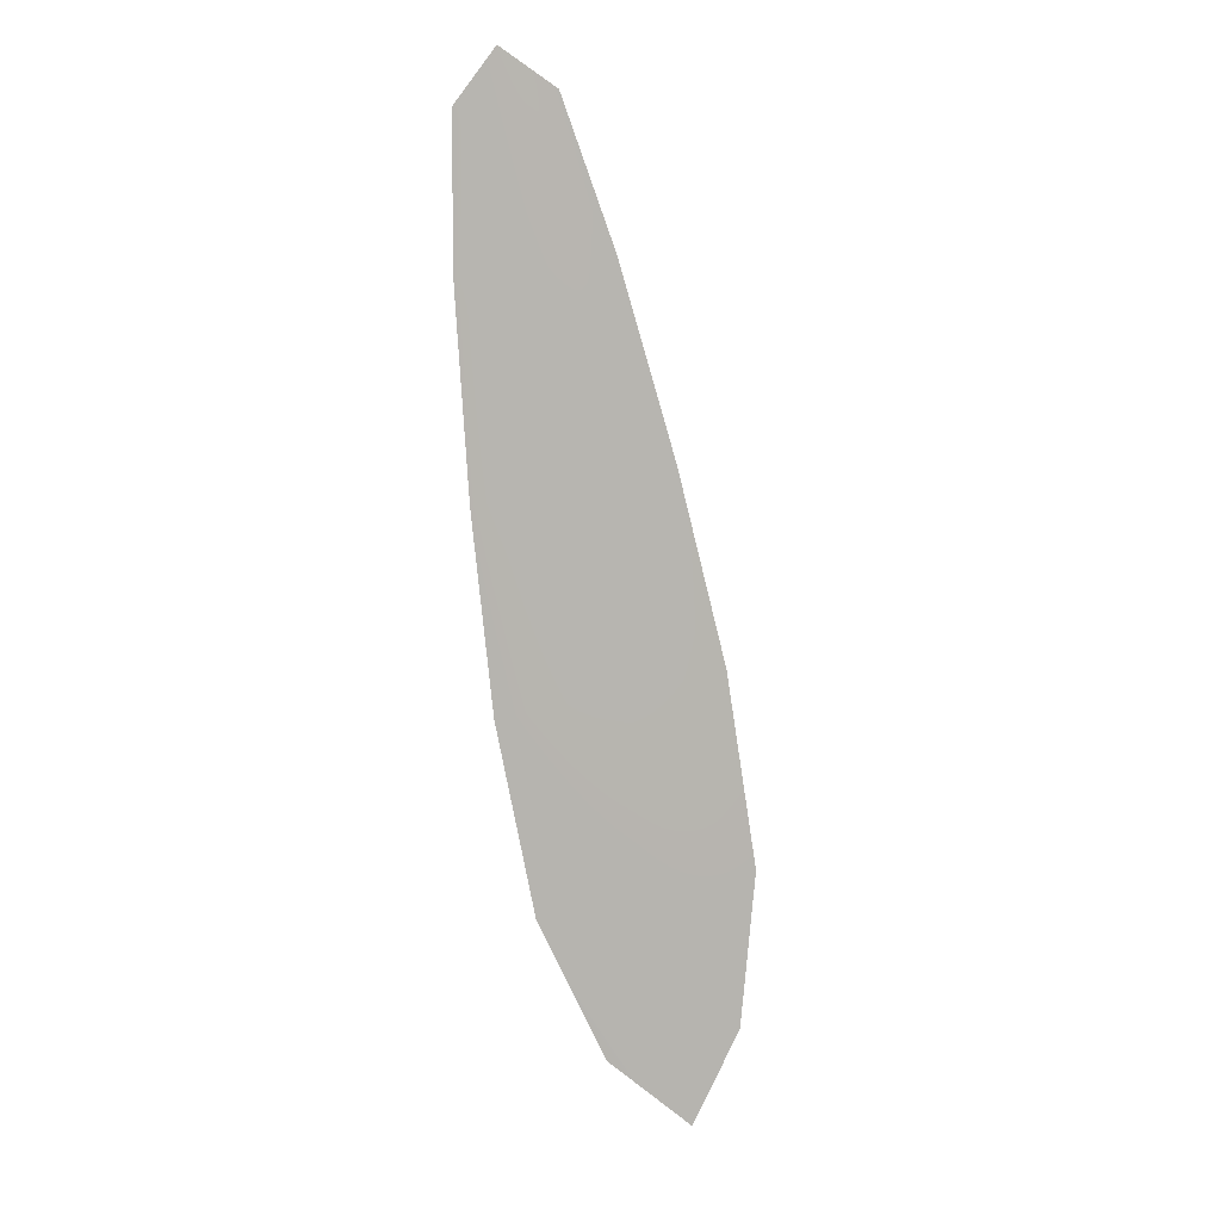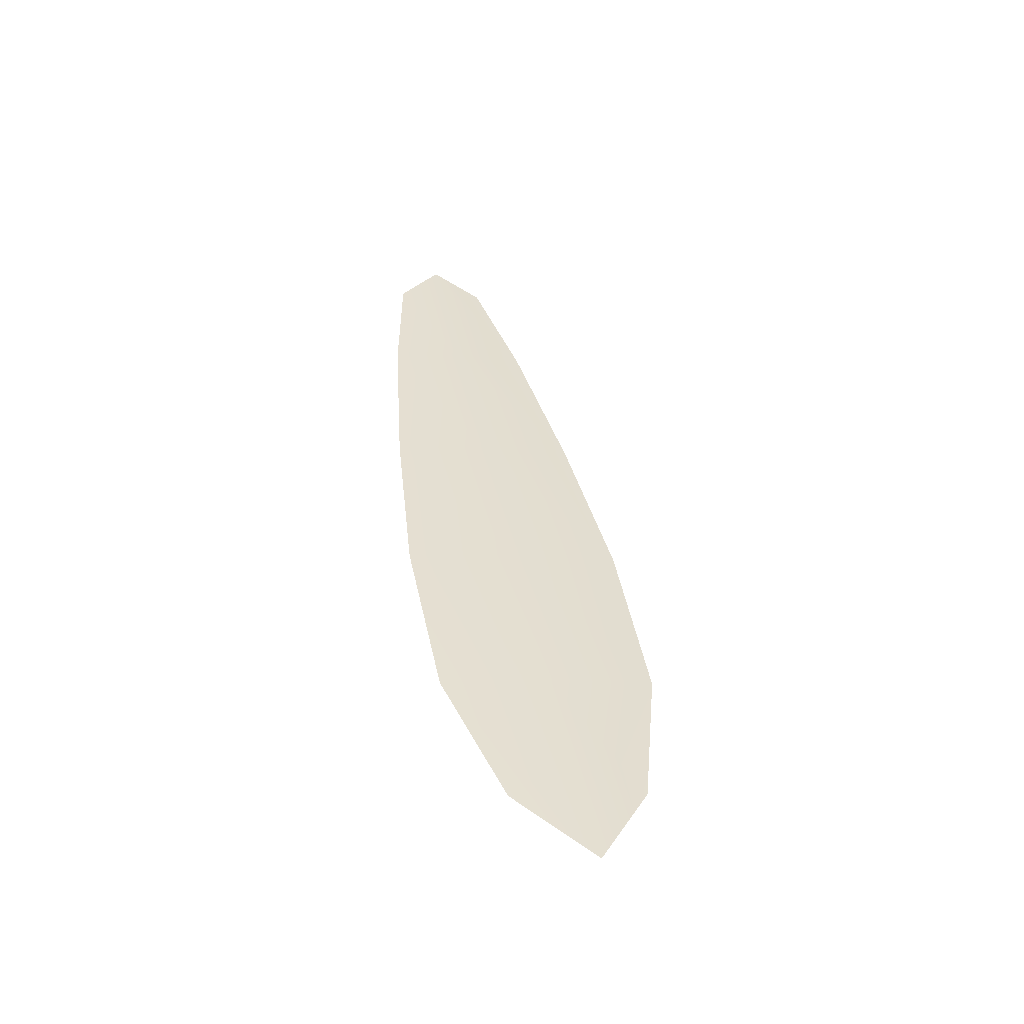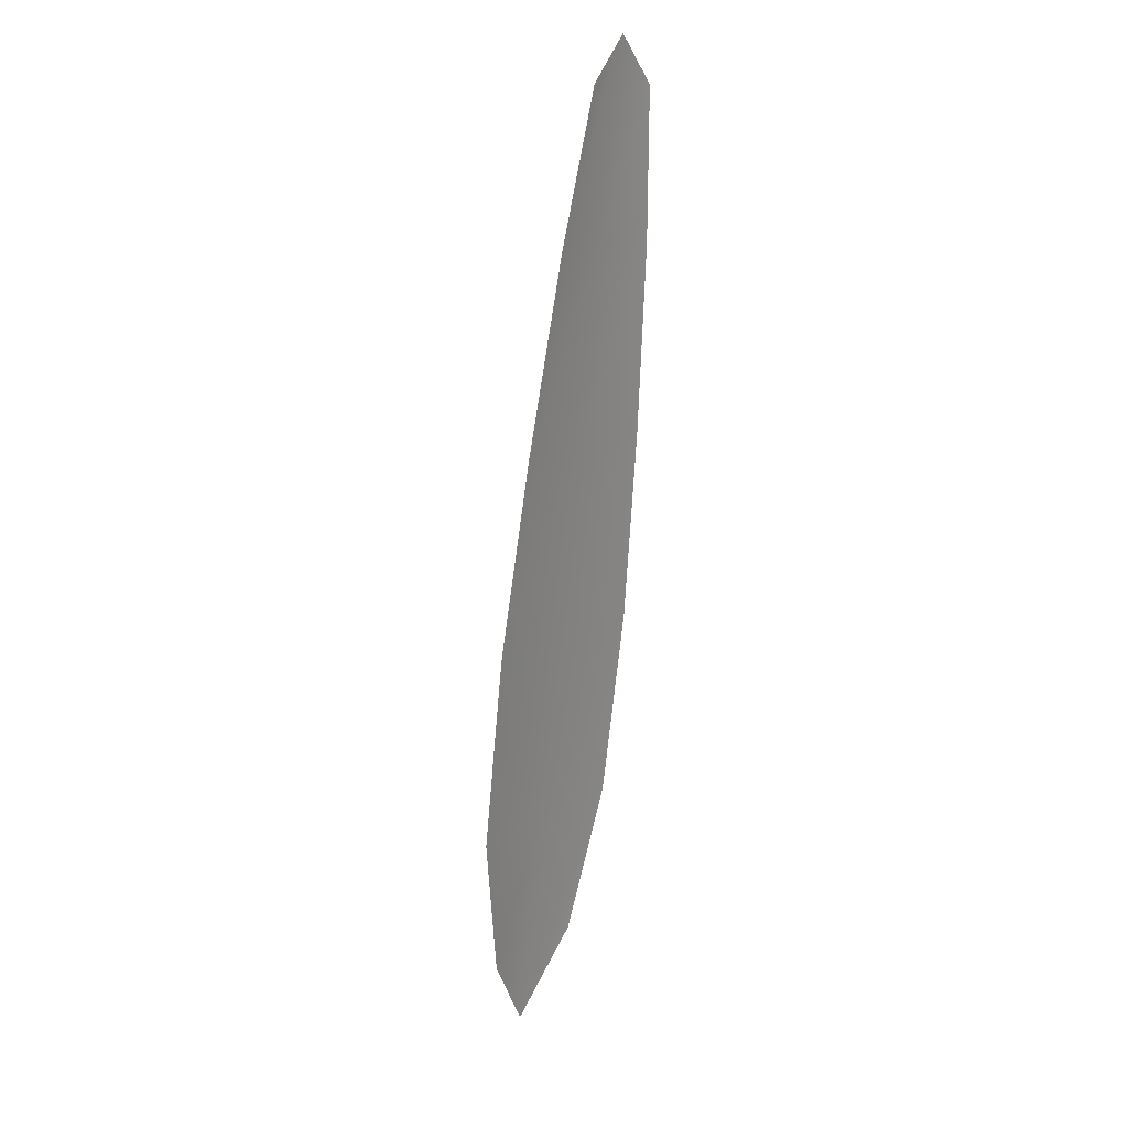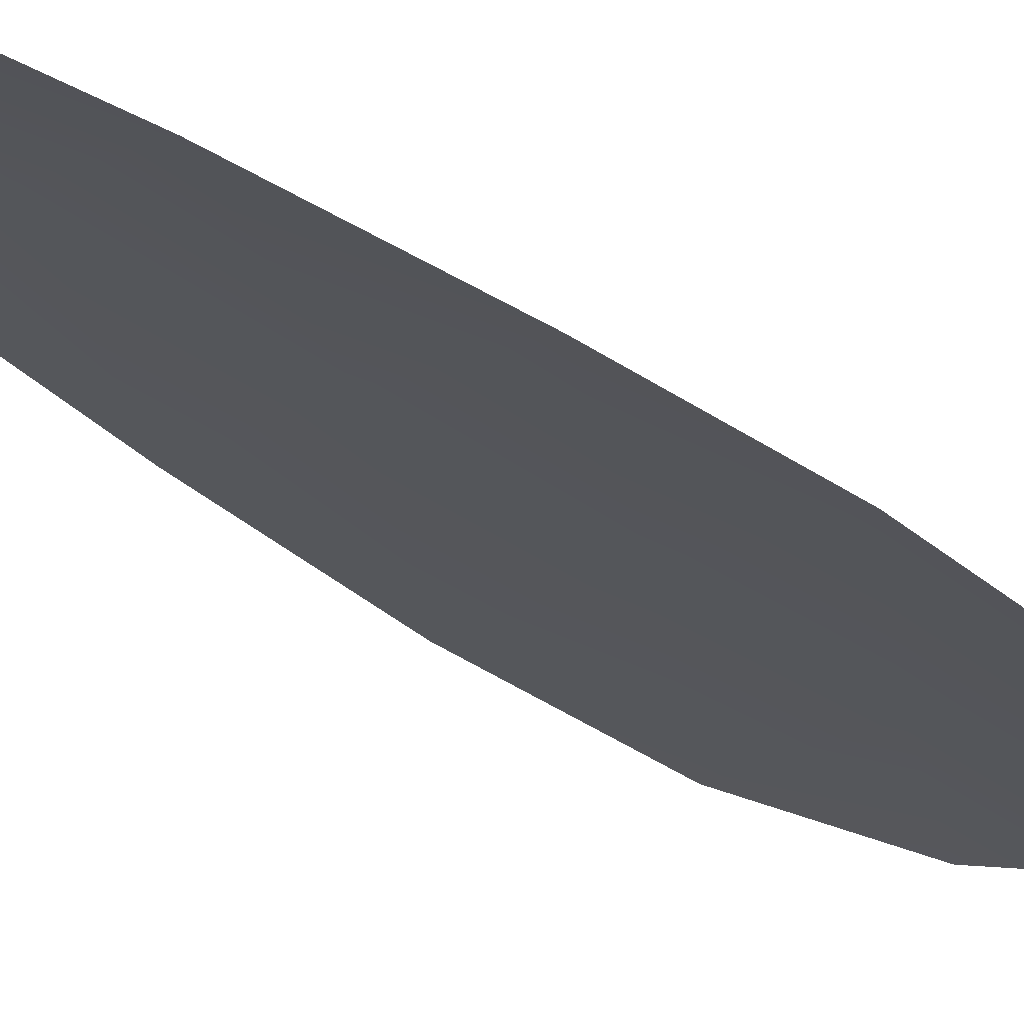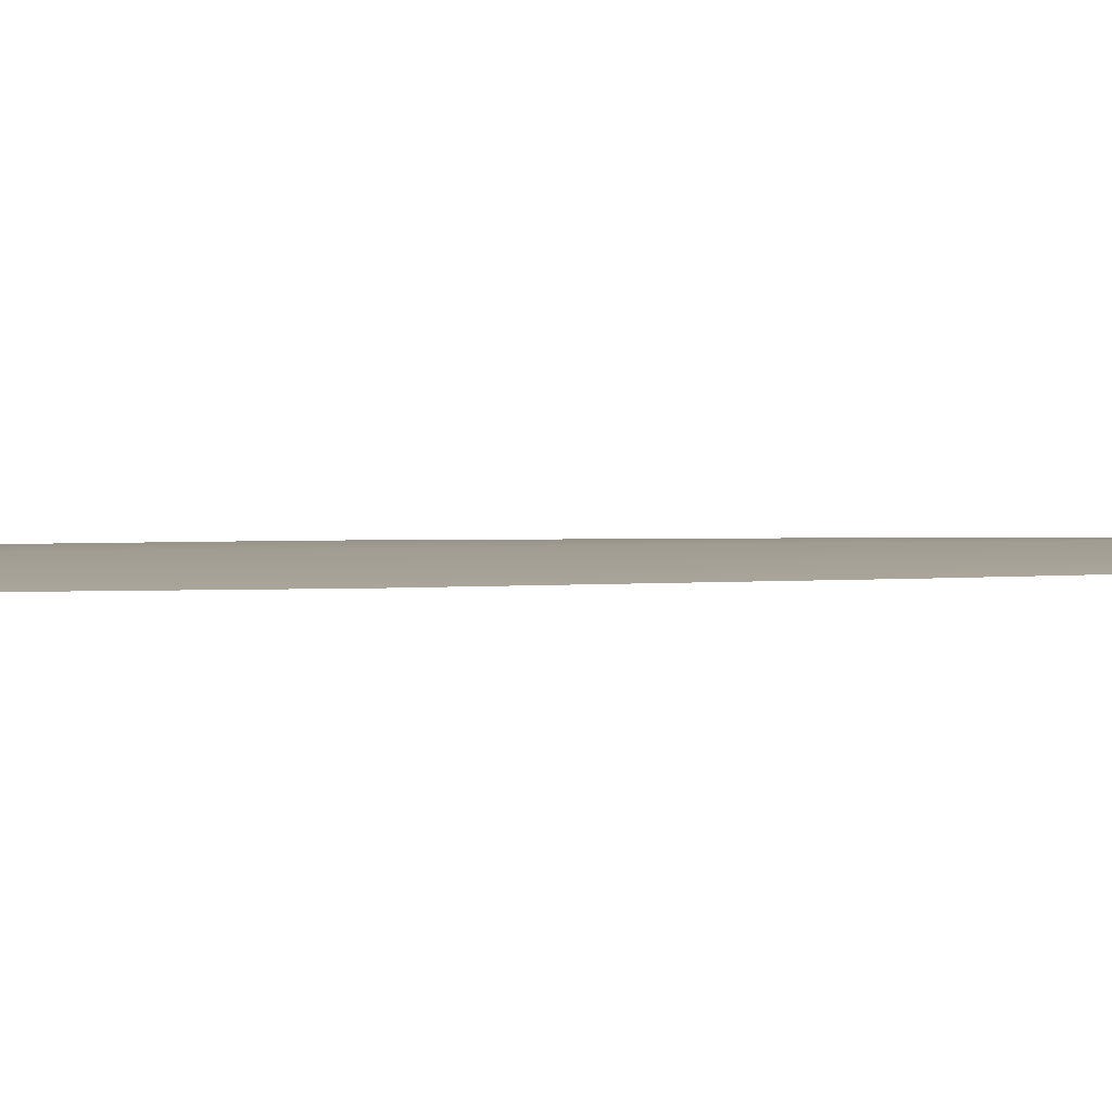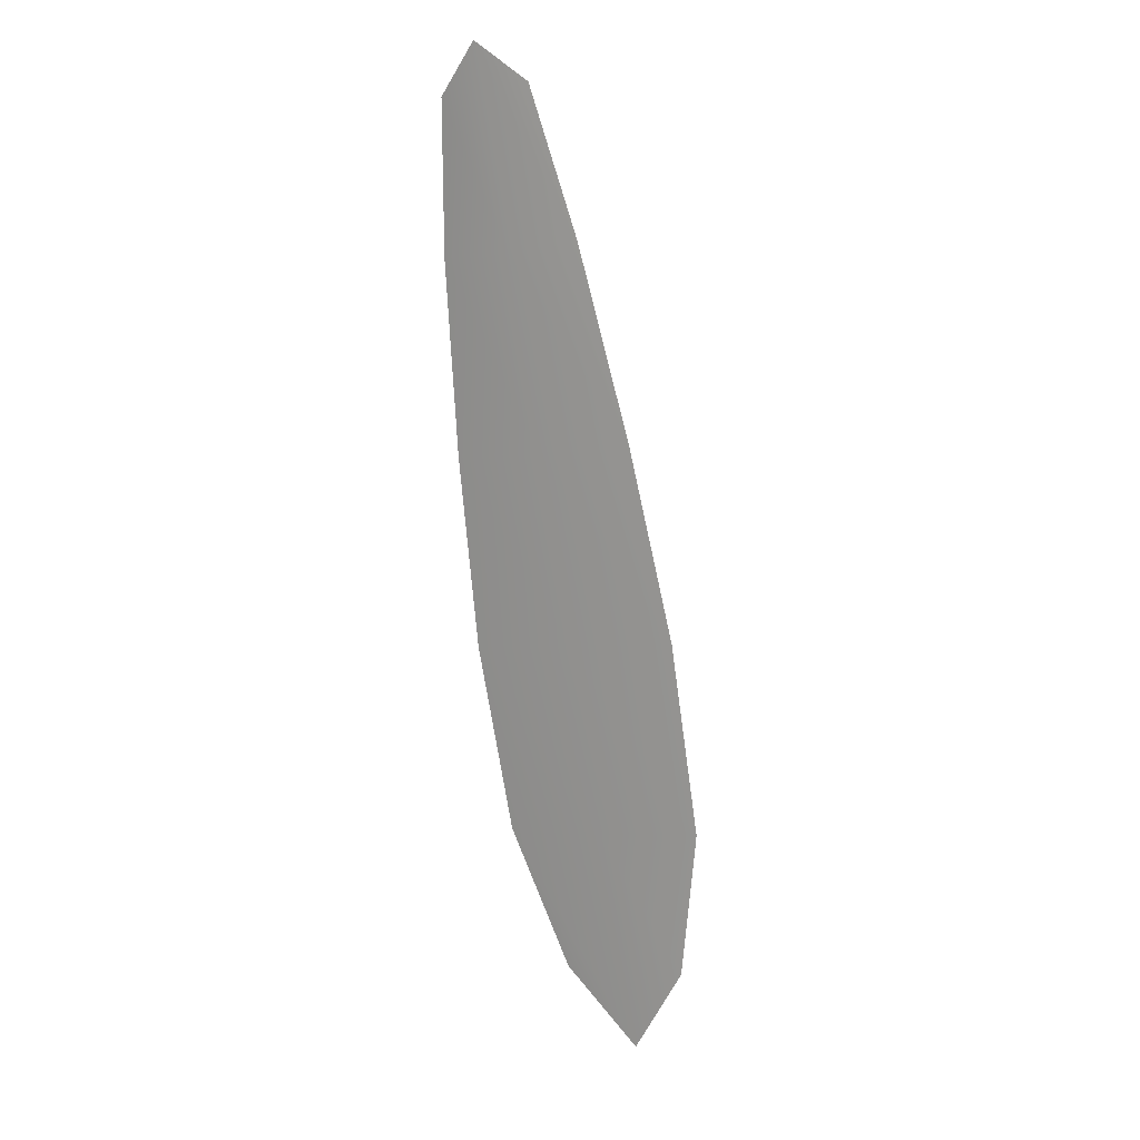
<metadata>
{"format":"obj","ext":"obj","renderer":"f3d","projection":"perspective","resolution":1024,"background":"white","views":[{"elev":9.2,"azim":-10.7,"up":"+Y"},{"elev":-54.0,"azim":-9.3,"up":"+Y"},{"elev":24.7,"azim":124.3,"up":"+Y"},{"elev":-25.4,"azim":-134.2,"up":"+Z"},{"elev":4.5,"azim":92.1,"up":"+Z"},{"elev":16.8,"azim":28.7,"up":"+Y"}]}
</metadata>
<code>
o feather_flight_primary_008
v 0.1778 0.2364 0.03204
v 0.169 0.2348 0.03204
v 0.1937 0.1556 0.03204
v 0.1817 0.1534 0.03204
v 0.1727 0.2397 0.03255
v 0.1893 0.1471 0.03255
v 0.1826 0.223 0.03204
v 0.1878 0.2055 0.03204
v 0.1922 0.1879 0.03204
v 0.195 0.1699 0.03204
v 0.1755 0.1665 0.03204
v 0.172 0.1843 0.03204
v 0.1702 0.2024 0.03204
v 0.169 0.2207 0.03204
v 0.1758 0.2219 0.03255
v 0.179 0.204 0.03255
v 0.1821 0.1861 0.03255
v 0.1853 0.1682 0.03255
f 18 10 3 6
f 11 18 6 4
f 5 1 7 15
f 15 7 8 16
f 16 8 9 17
f 17 9 10 18
f 2 5 15 14
f 14 15 16 13
f 13 16 17 12
f 12 17 18 11

</code>
